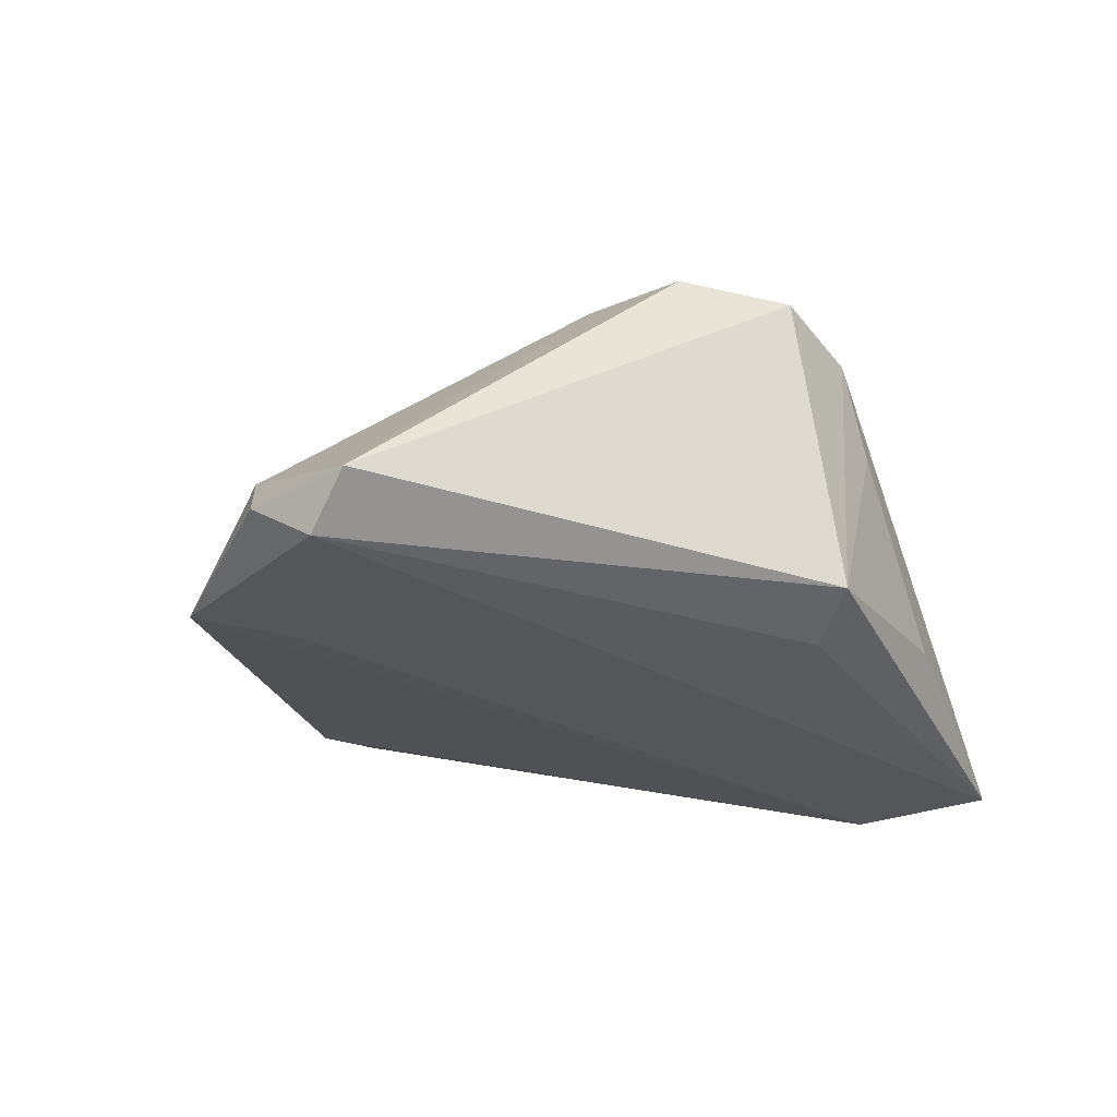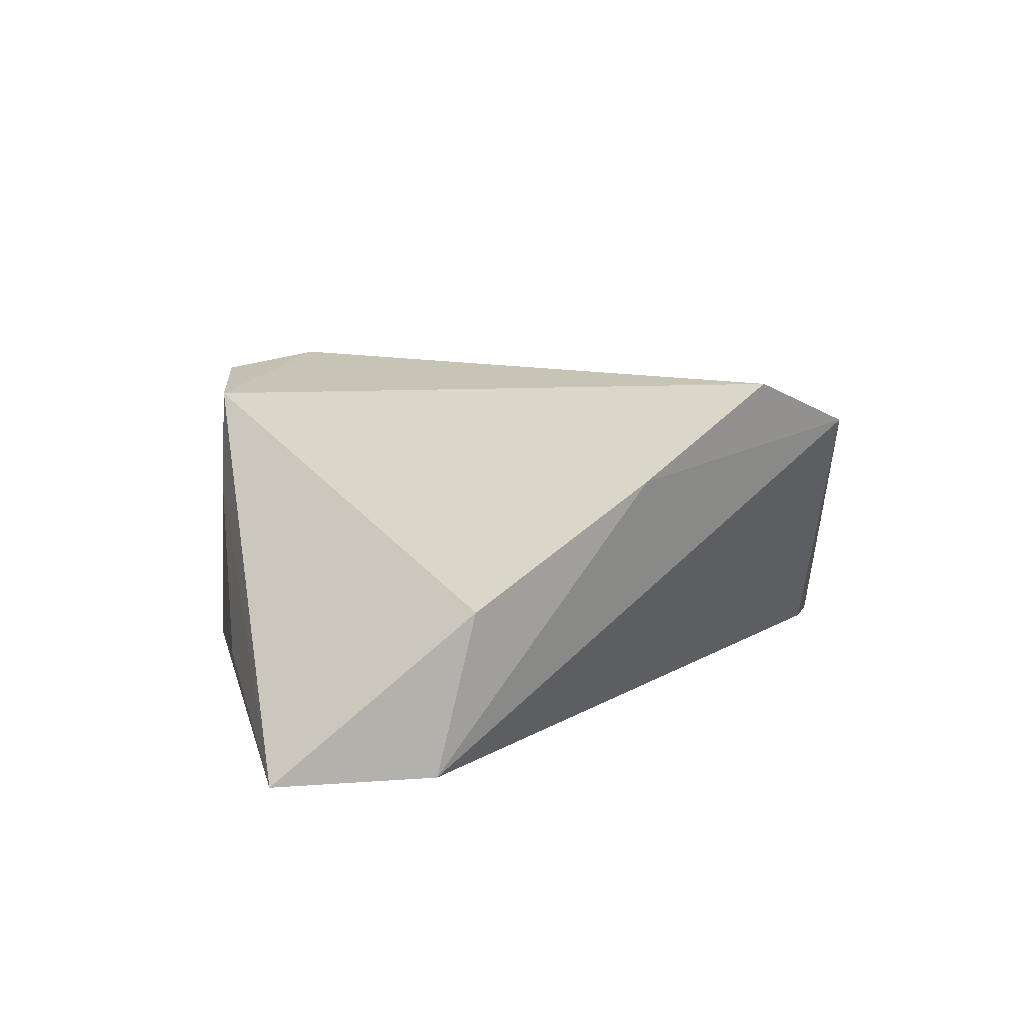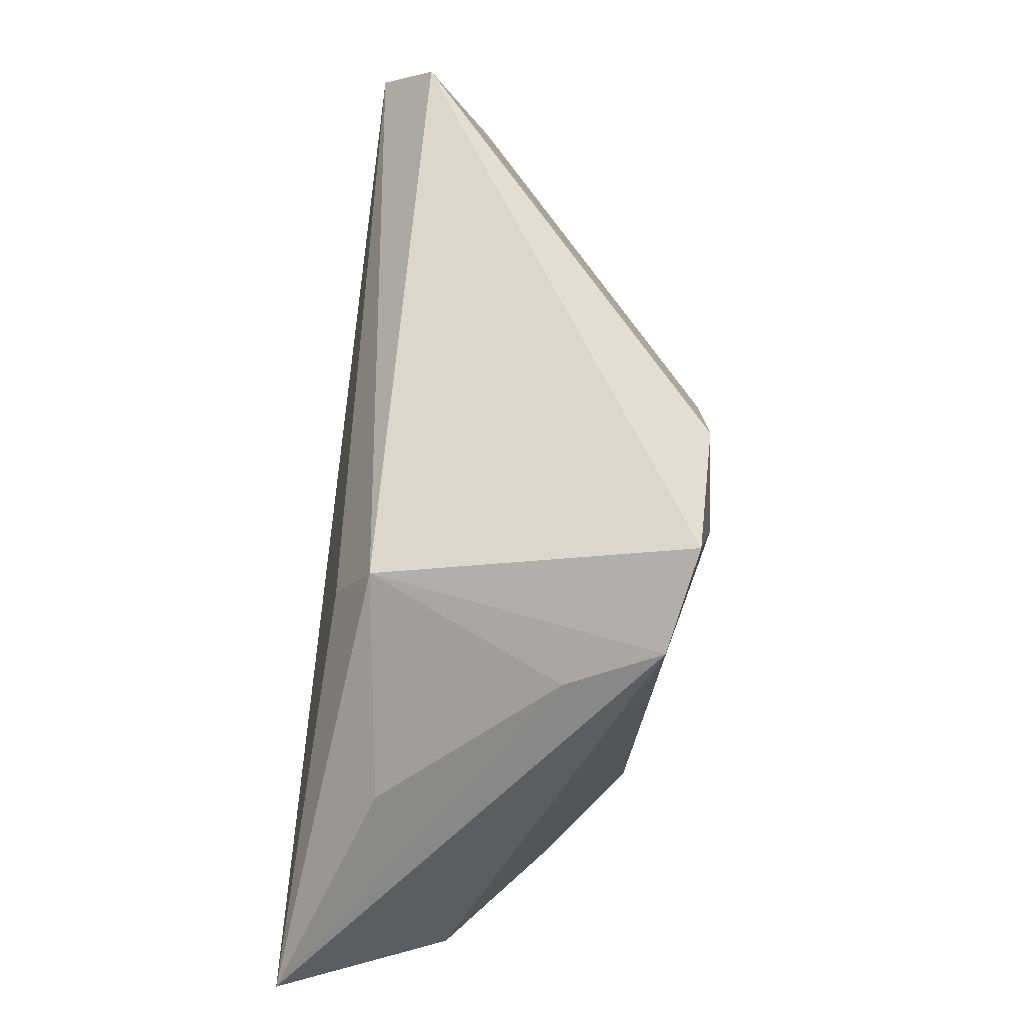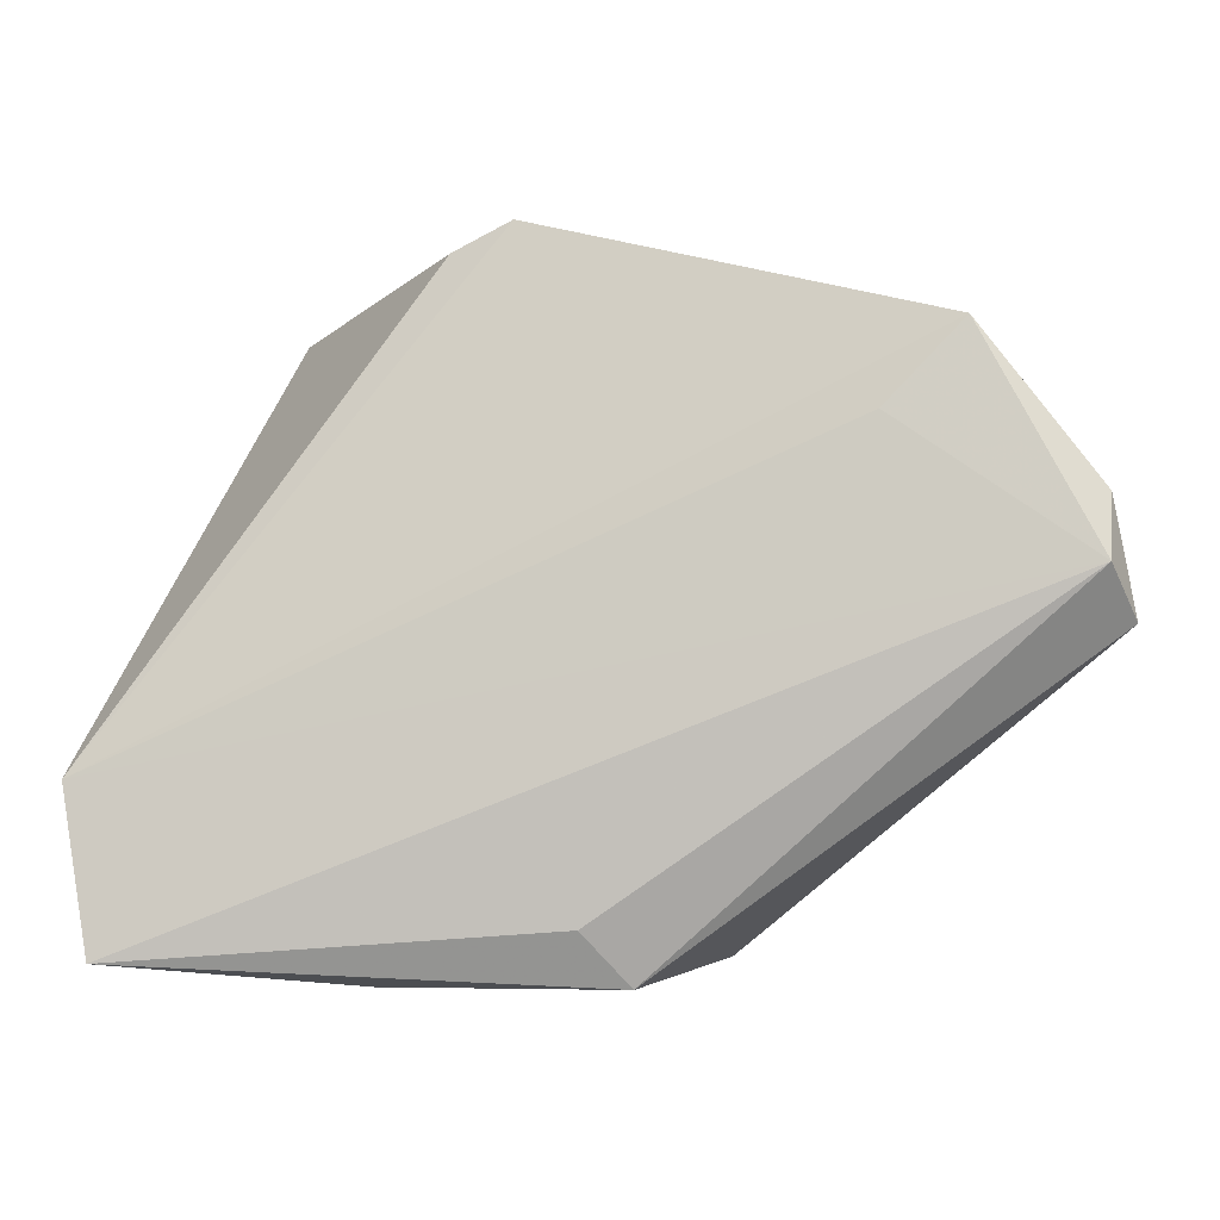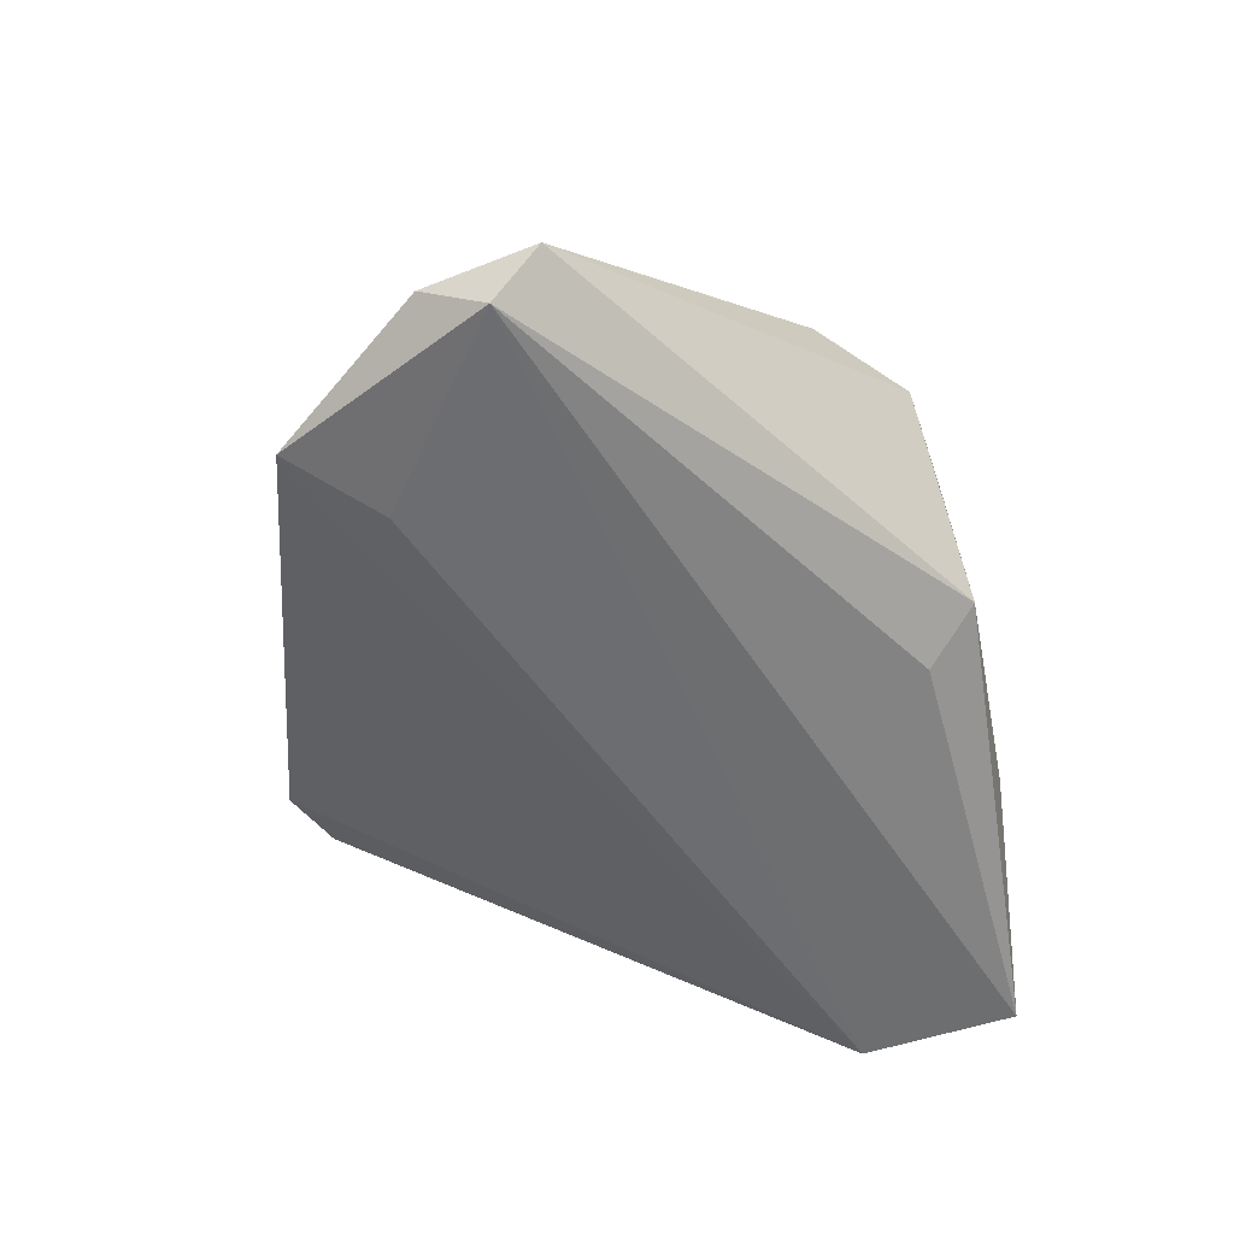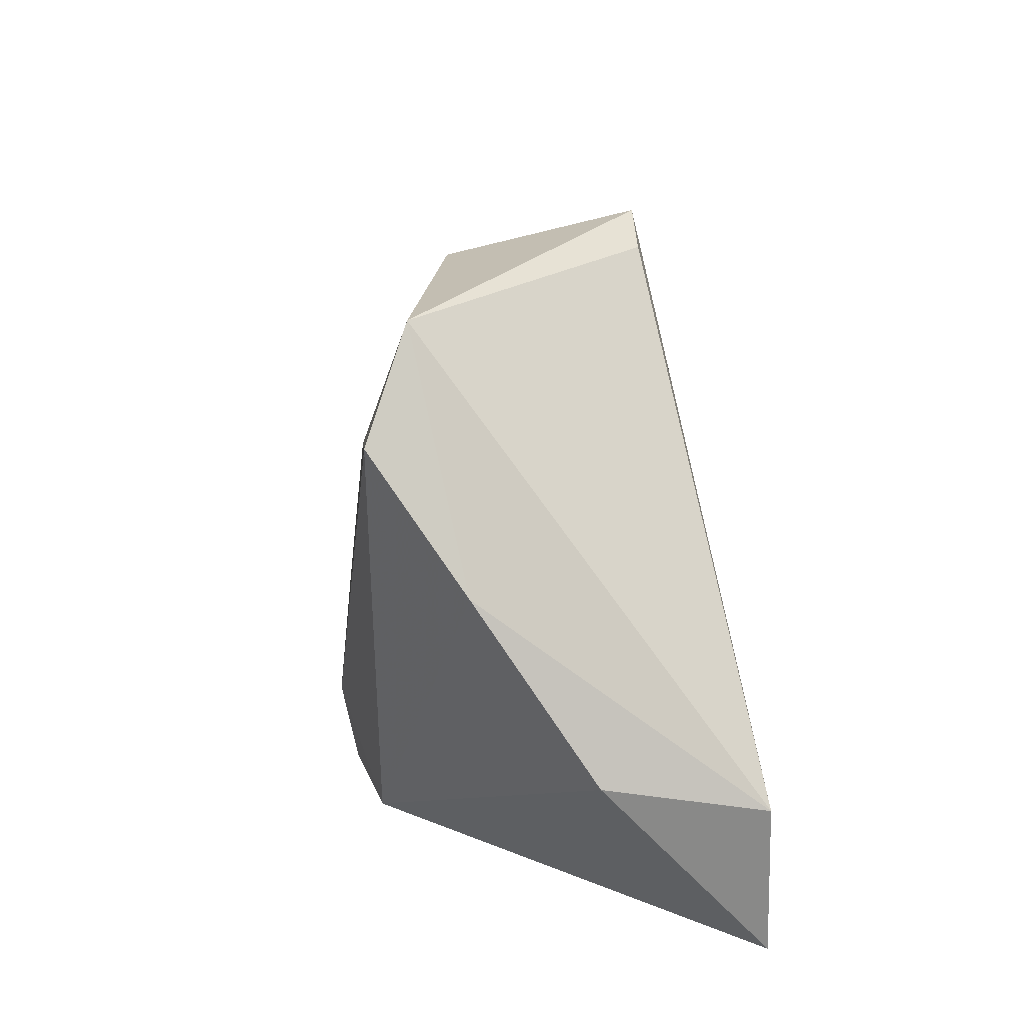
<metadata>
{"format":"obj","ext":"obj","renderer":"f3d","projection":"perspective","resolution":1024,"background":"white","views":[{"elev":-28.7,"azim":-62.1,"up":"+Z"},{"elev":9.6,"azim":79.2,"up":"+Z"},{"elev":-70.9,"azim":-97.2,"up":"+Y"},{"elev":-6.1,"azim":-172.1,"up":"+Y"},{"elev":-56.5,"azim":-78.3,"up":"+Z"},{"elev":16.9,"azim":81.9,"up":"+Y"}]}
</metadata>
<code>
v -0.01588 -0.0246 0.02595
v 0.01066 0.04306 -0.01116
v 0.03506 0.03962 0.02036
v 0.0007352 -0.03879 0.00941
v 0.05298 -0.01164 0.0006603
v -0.06128 0.005673 -0.02099
v 0.0033 0.04657 -0.01174
v -0.02884 -0.02573 0.02388
v 0.004639 0.04162 0.01233
v -0.03749 0.02263 -0.01934
v 0.01841 -0.03879 -0.01123
v -0.054 0.01922 -0.006877
v 0.05163 -0.01621 -0.01975
v 0.04822 0.01035 0.01501
v -0.02818 -0.0127 0.02356
v 0.04263 0.02676 0.02609
v -0.06423 -0.0002786 -0.01513
v -0.004517 -0.03809 0.02122
v 0.04796 -0.0361 -0.02099
v -0.005154 -0.03243 -0.01887
v -0.04713 0.03284 -0.01828
v -0.06176 0.01385 -0.01565
v -0.01121 0.01287 0.02247
v -0.01063 -0.03879 -0.01495
v -0.01775 -0.03628 0.0236
f 13 3 14
f 6 24 17
f 2 3 13
f 13 7 2
f 2 7 3
f 17 15 12
f 13 14 5
f 5 14 18
f 18 14 16
f 16 14 3
f 19 6 13
f 19 11 24
f 13 5 19
f 19 5 18
f 3 7 9
f 22 6 17
f 17 12 22
f 18 24 4
f 24 11 4
f 4 19 18
f 11 19 4
f 18 16 1
f 1 16 15
f 24 6 20
f 20 19 24
f 6 19 20
f 21 9 7
f 12 9 21
f 21 22 12
f 6 22 21
f 21 7 13
f 23 12 15
f 23 9 12
f 3 9 23
f 23 16 3
f 15 16 23
f 8 15 17
f 8 1 15
f 13 6 10
f 10 21 13
f 6 21 10
f 18 1 25
f 1 8 25
f 25 24 18
f 17 24 25
f 25 8 17

</code>
